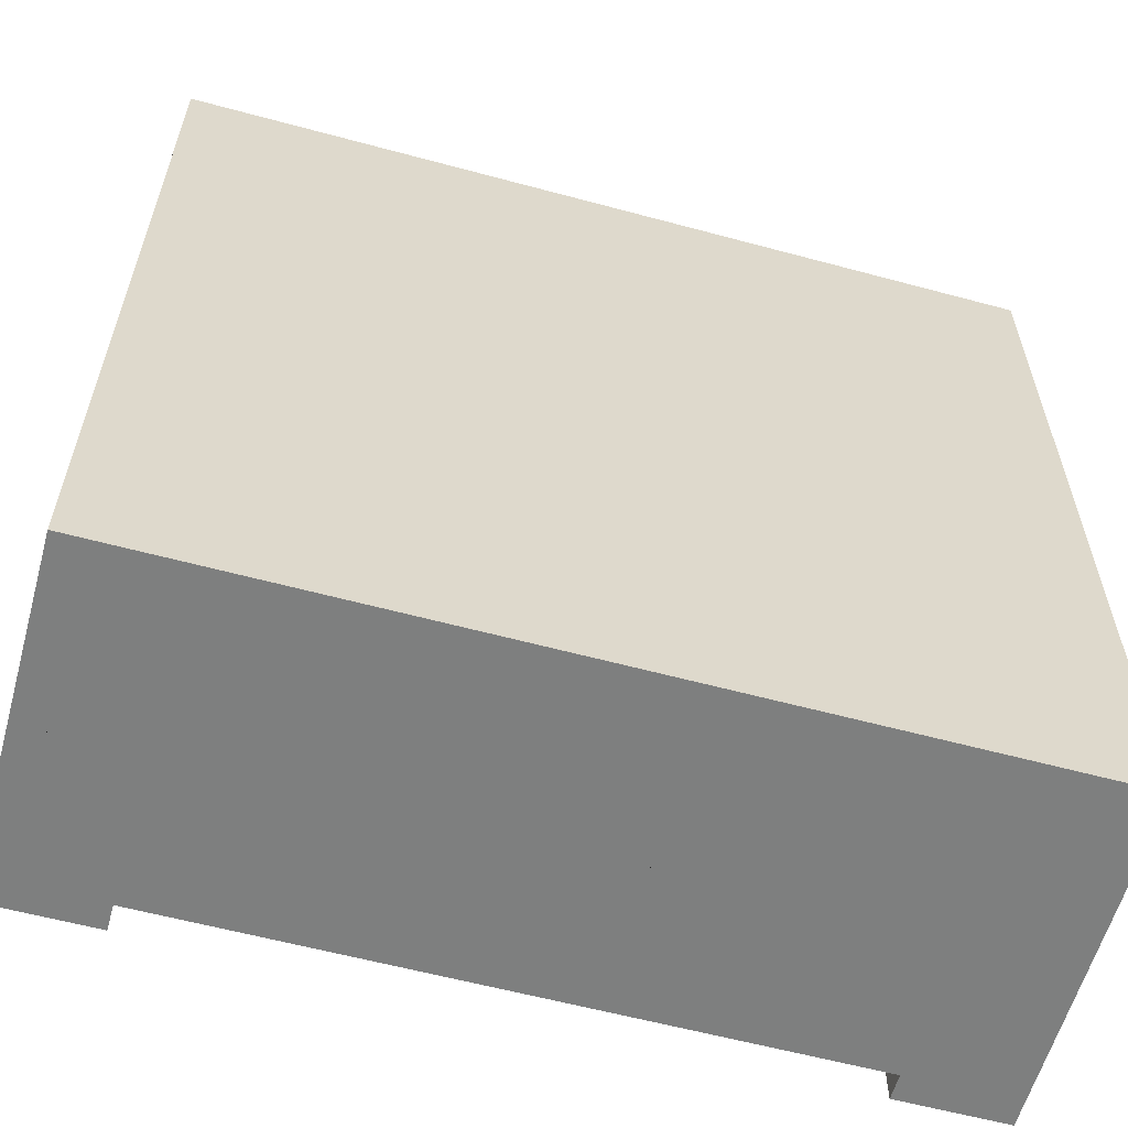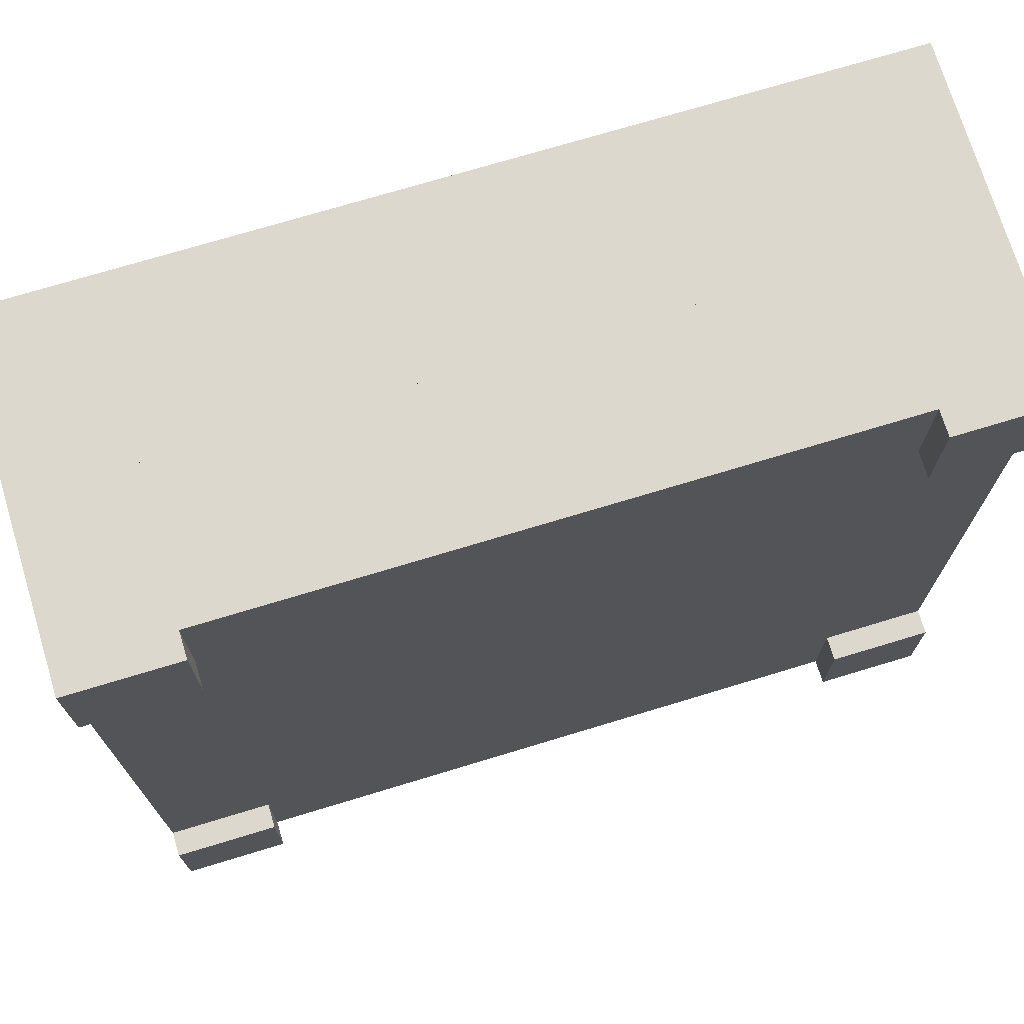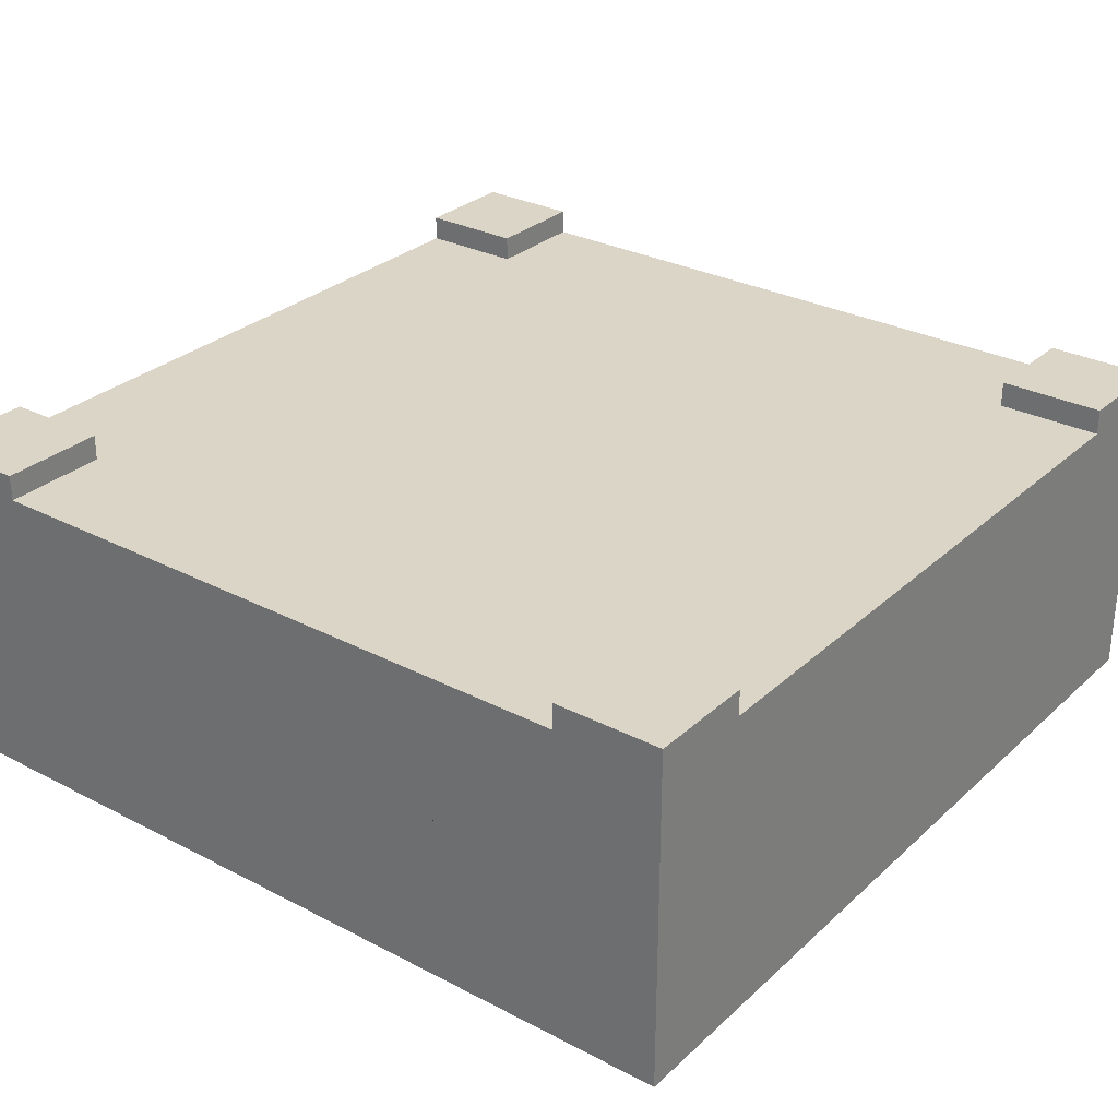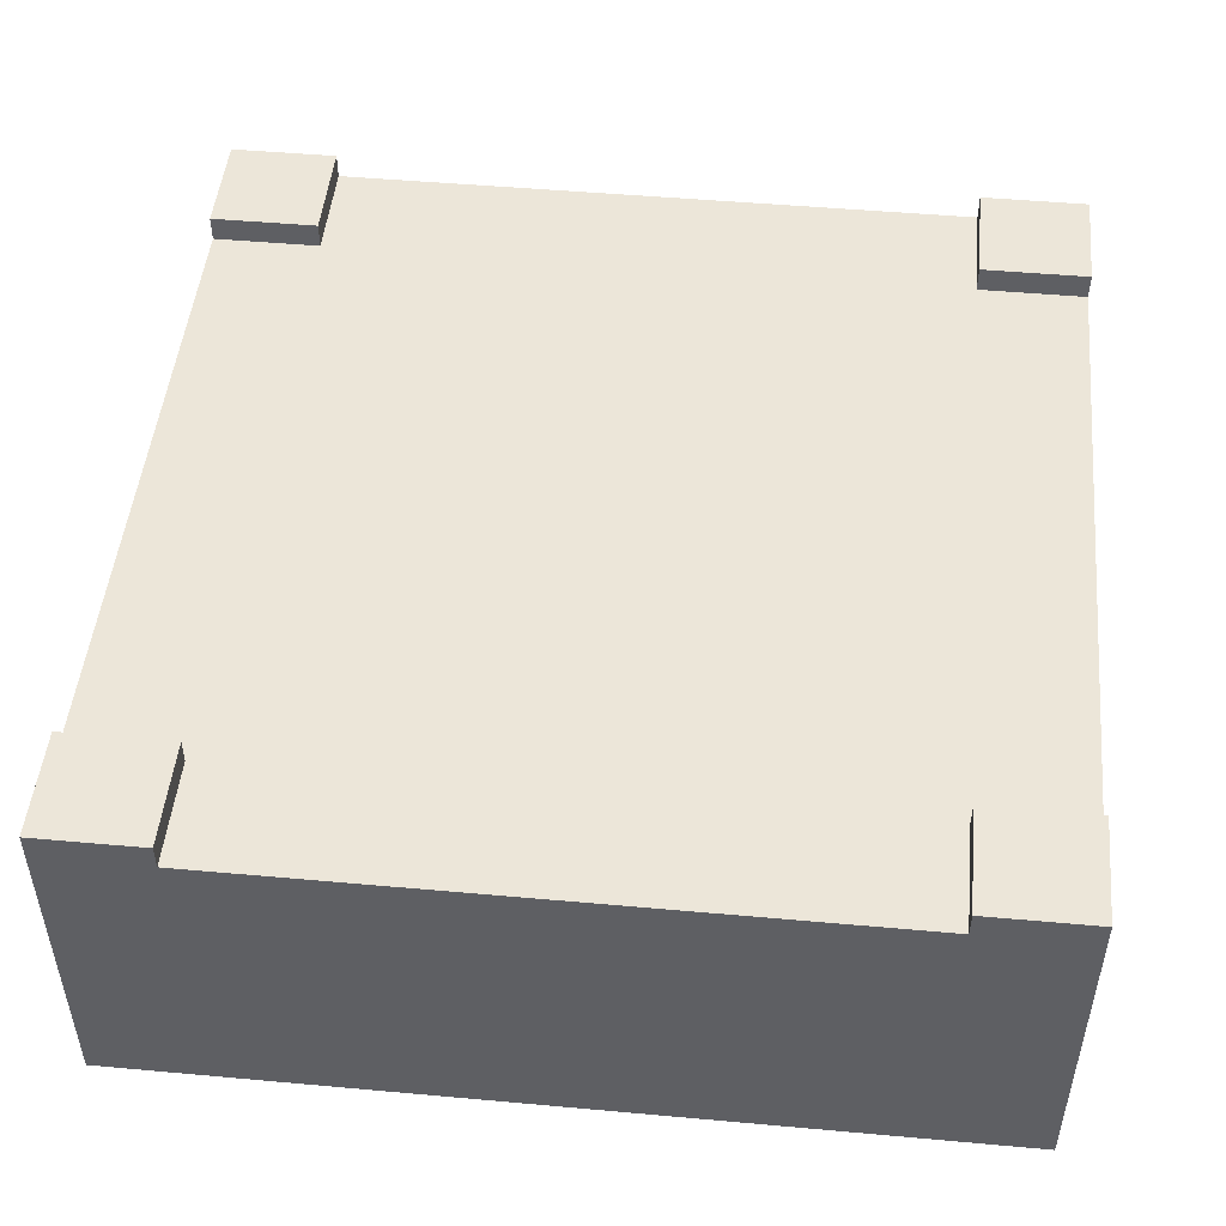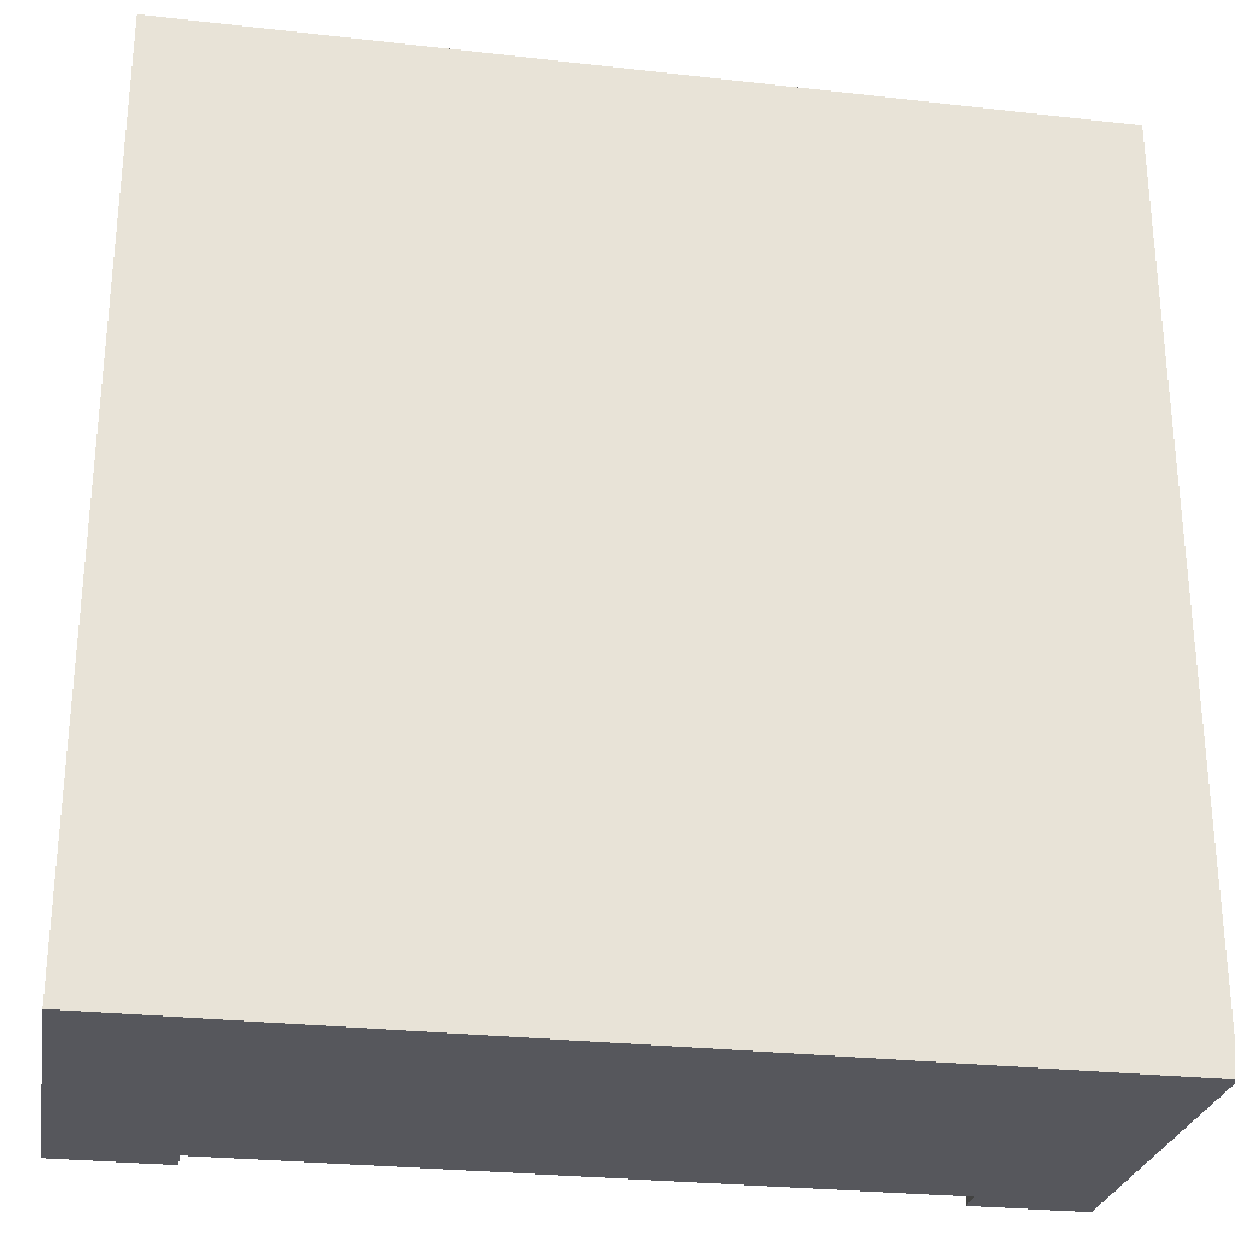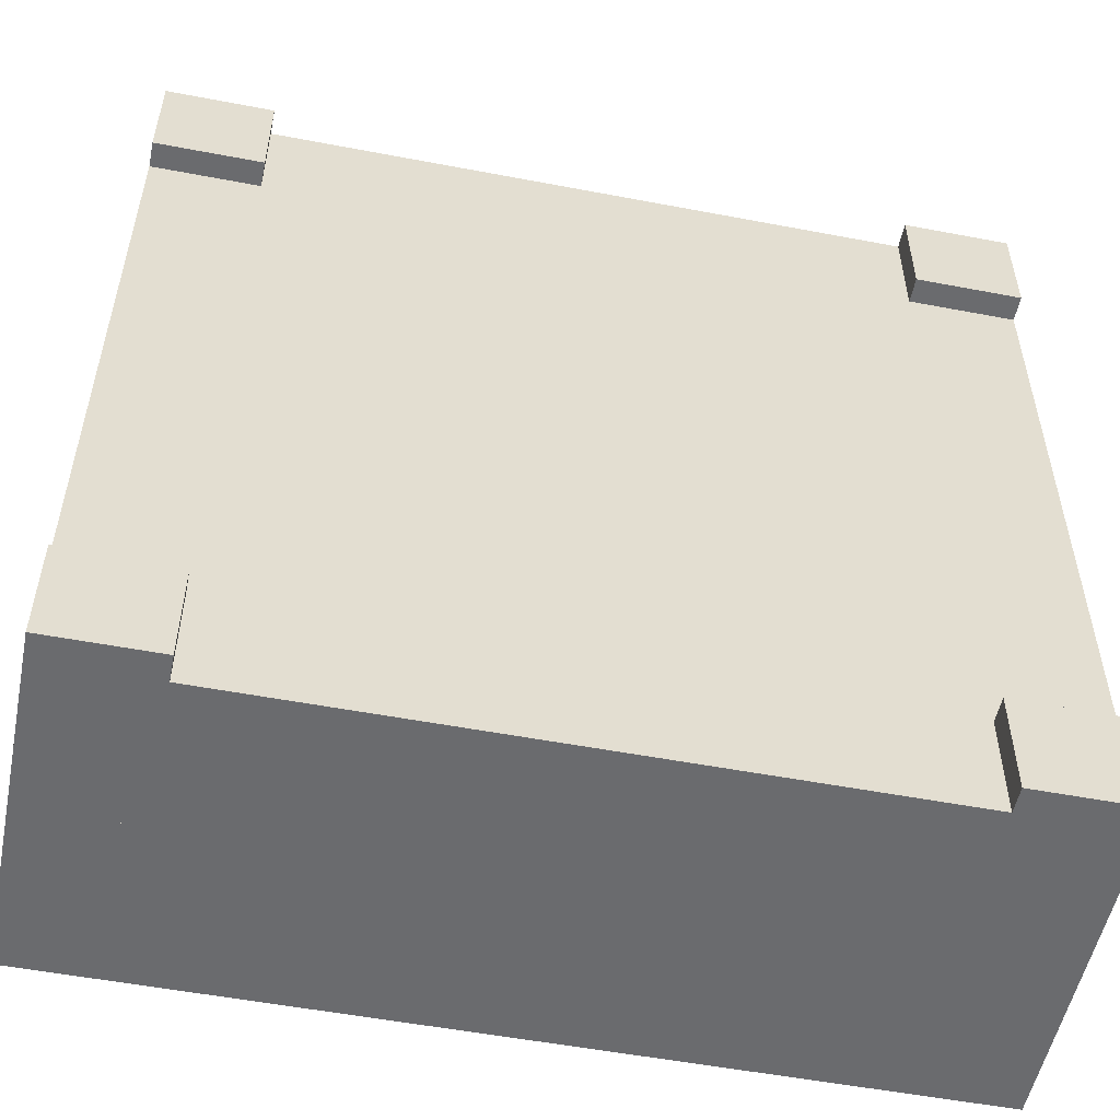
<metadata>
{"format":"obj","ext":"obj","renderer":"f3d","projection":"perspective","resolution":1024,"background":"white","views":[{"elev":-59.6,"azim":-15.5,"up":"+Z"},{"elev":72.6,"azim":163.1,"up":"+Z"},{"elev":29.5,"azim":37.4,"up":"+Y"},{"elev":49.0,"azim":-84.3,"up":"+Y"},{"elev":-27.6,"azim":-10.0,"up":"+Z"},{"elev":-53.4,"azim":168.5,"up":"+Z"}]}
</metadata>
<code>
g tile
v 0.5 0 0.5
v 0.5 0 -0.5
v -0.5 0 0.5
v -0.5 0 -0.5
v 0.5 0.2 0.5
v -0.5 0.2 0.5
v 0.375 0.2 0.5
v -0.375 0.2 0.5
v 0.375 0.37 0.5
v -0.375 0.37 0.5
v -0.5 0.2 -0.5
v 0.5 0.2 -0.5
v -0.375 0.2 -0.5
v 0.375 0.2 -0.5
v -0.375 0.37 -0.5
v 0.375 0.37 -0.5
v -0.5 0.2 -0.375
v -0.5 0.2 0.375
v -0.5 0.37 -0.375
v -0.5 0.37 0.375
v 0.5 0.2 -0.375
v 0.5 0.2 0.375
v 0.5 0.37 0.375
v 0.5 0.37 -0.375
v 0.375 0.37 -0.375
v -0.375 0.37 0.375
v -0.375 0.37 -0.375
v 0.375 0.37 0.375
v -0.375 0.4 0.375
v -0.375 0.4 0.5
v 0.375 0.4 -0.5
v 0.375 0.4 -0.375
v -0.5 0.4 0.375
v -0.375 0.4 -0.375
v -0.5 0.4 -0.375
v -0.375 0.4 -0.5
v 0.375 0.4 0.375
v 0.5 0.4 0.375
v 0.5 0.4 -0.375
v 0.375 0.4 0.5
v -0.5 0.4 0.5
v 0.5 0.4 -0.5
v -0.5 0.4 -0.5
v 0.5 0.4 0.5
f 3 2 1
f 2 3 4
f 5 3 1
f 3 5 6
f 6 5 7
f 6 7 8
f 9 8 7
f 8 9 10
f 11 2 4
f 2 11 12
f 12 11 13
f 12 13 14
f 15 14 13
f 14 15 16
f 3 11 4
f 11 3 17
f 17 3 18
f 18 3 6
f 18 19 17
f 19 18 20
f 21 2 12
f 2 21 1
f 1 21 22
f 1 22 5
f 21 23 22
f 23 21 24
f 14 21 12
f 21 14 22
f 22 14 5
f 5 14 7
f 7 14 13
f 7 13 8
f 8 13 11
f 8 11 6
f 6 11 17
f 6 17 18
f 15 25 16
f 25 15 26
f 26 15 27
f 26 27 20
f 20 27 19
f 10 25 26
f 9 25 10
f 28 25 9
f 23 25 28
f 25 23 24
f 30 26 29
f 26 30 10
f 25 31 16
f 31 25 32
f 33 26 20
f 26 33 29
f 34 19 27
f 19 34 35
f 34 15 36
f 15 34 27
f 37 23 28
f 23 37 38
f 39 25 24
f 25 39 32
f 9 37 28
f 37 9 40
f 6 20 18
f 20 6 33
f 33 6 41
f 39 12 42
f 12 39 21
f 21 39 24
f 43 13 11
f 13 43 15
f 15 43 36
f 44 7 5
f 7 44 9
f 9 44 40
f 43 34 36
f 34 43 35
f 31 39 42
f 39 31 32
f 10 6 8
f 6 10 41
f 41 10 30
f 16 12 14
f 12 16 42
f 42 16 31
f 33 30 29
f 30 33 41
f 17 43 11
f 43 17 35
f 35 17 19
f 37 44 38
f 44 37 40
f 44 23 38
f 23 44 22
f 22 44 5

</code>
